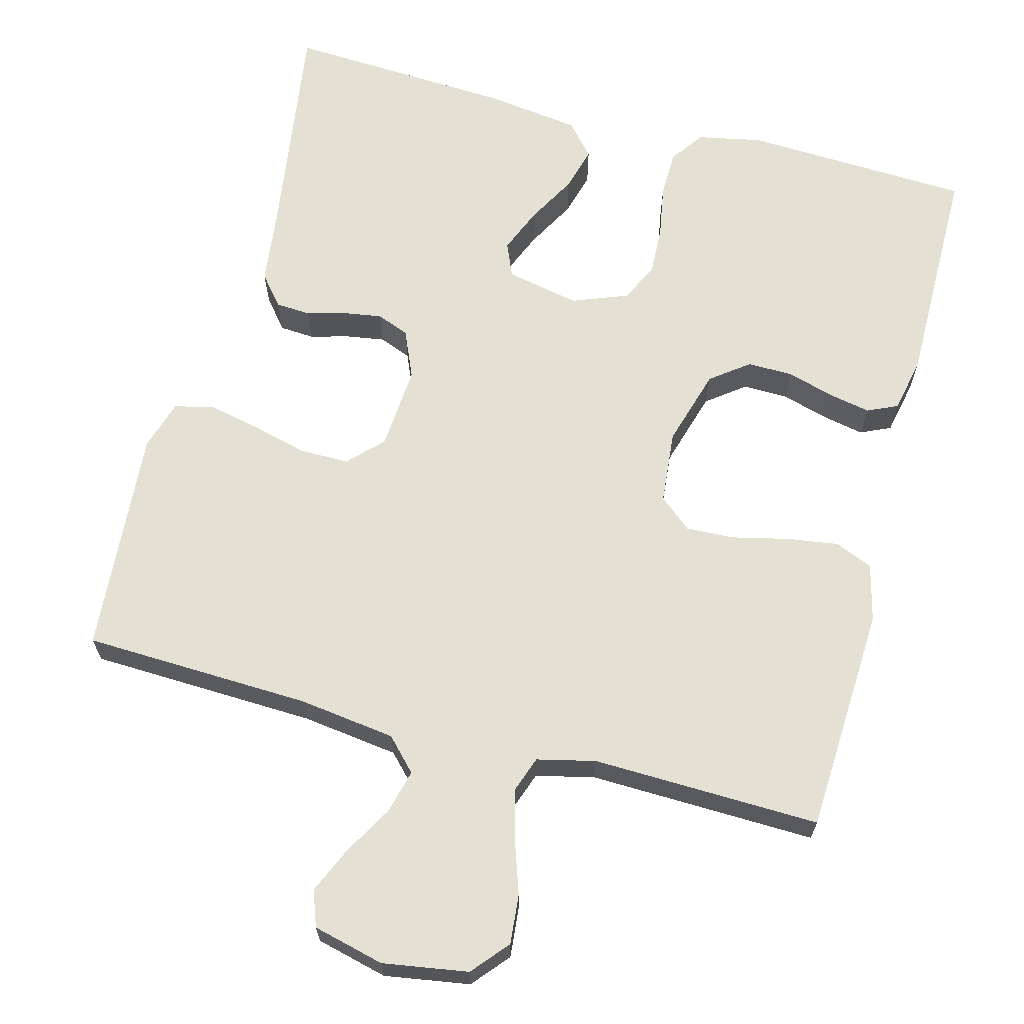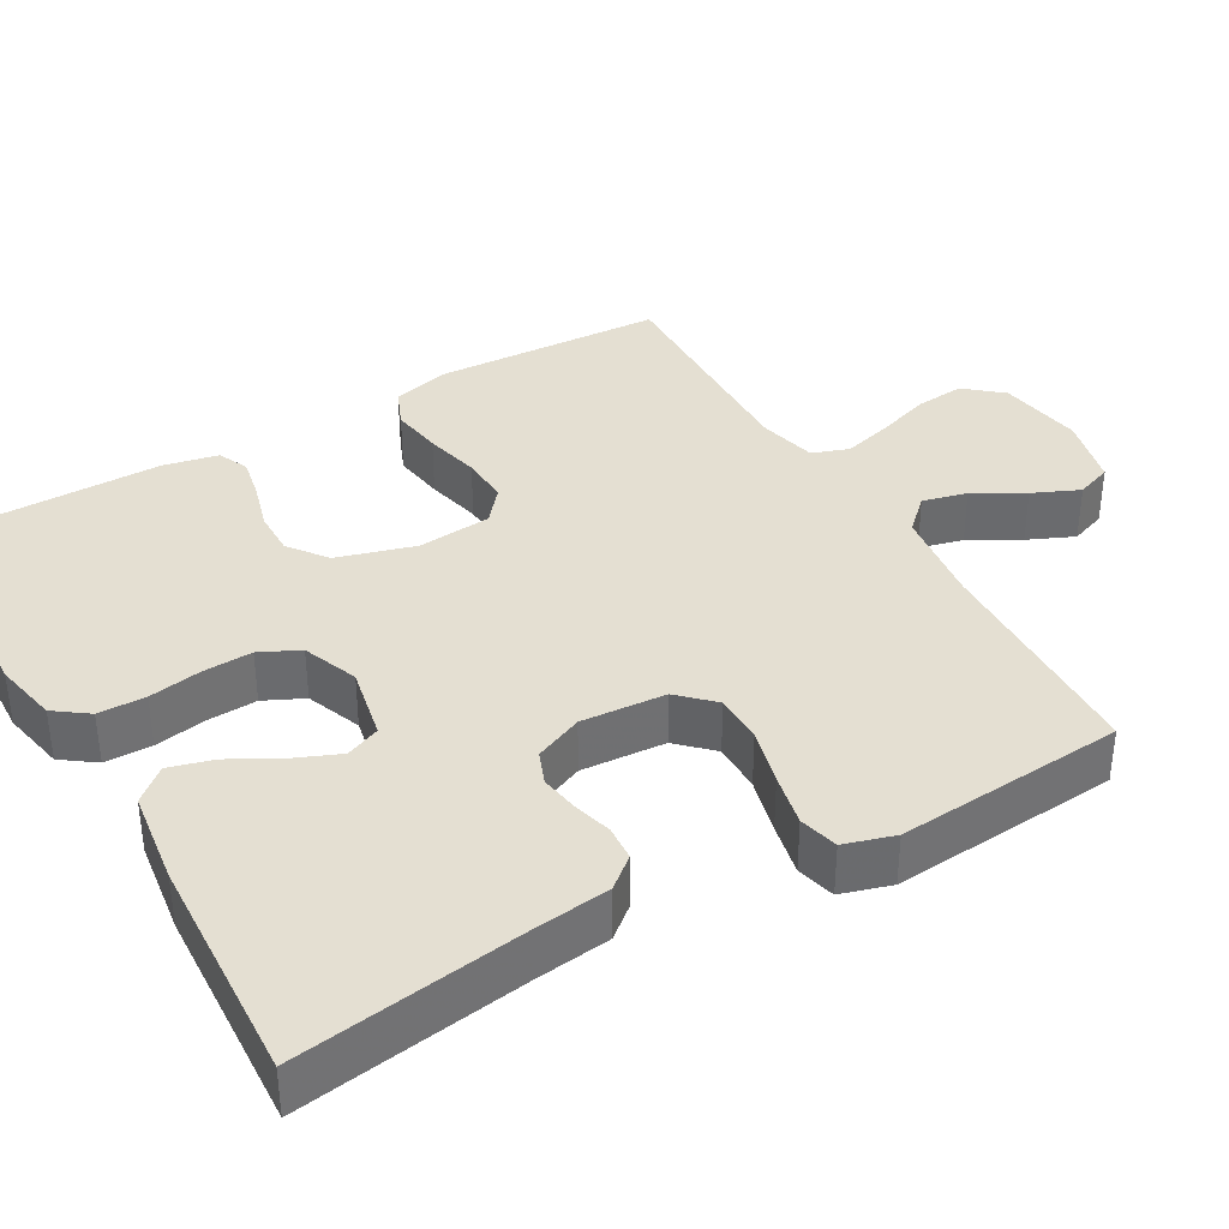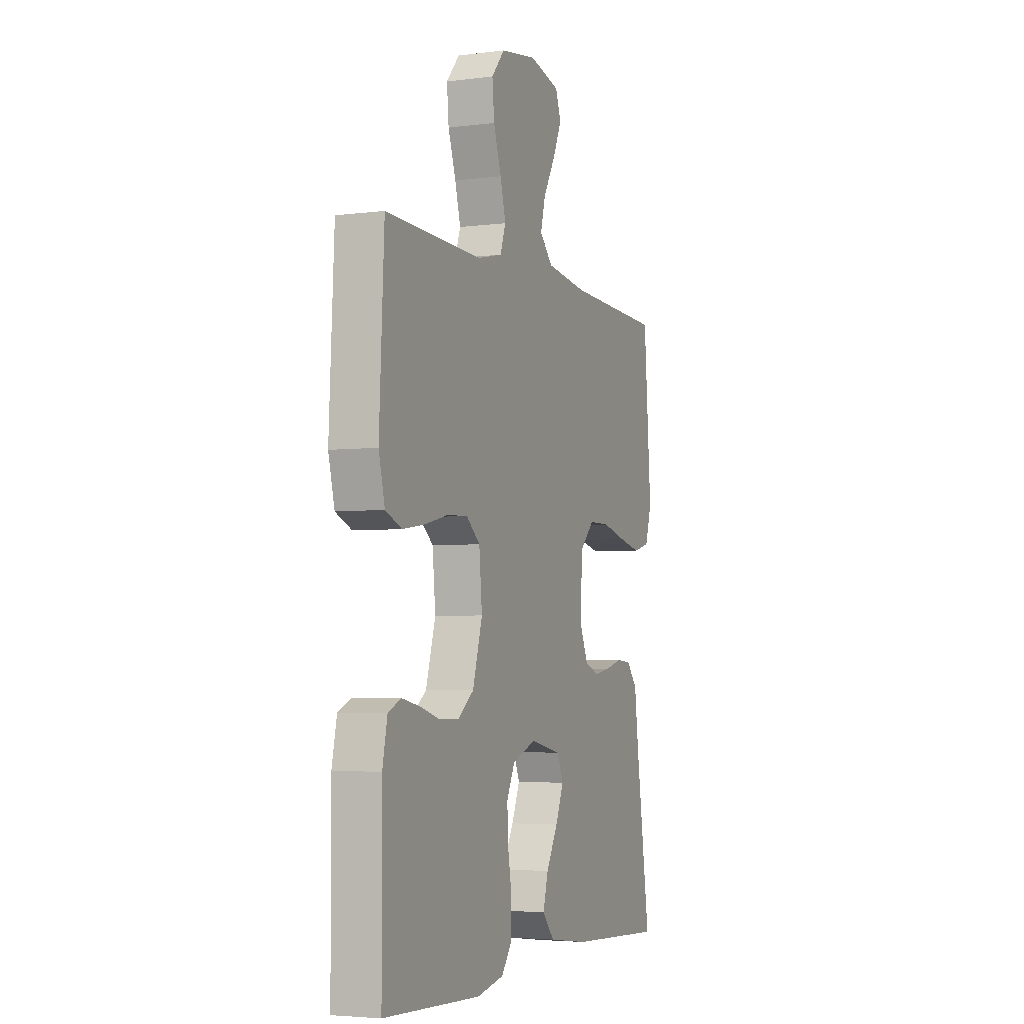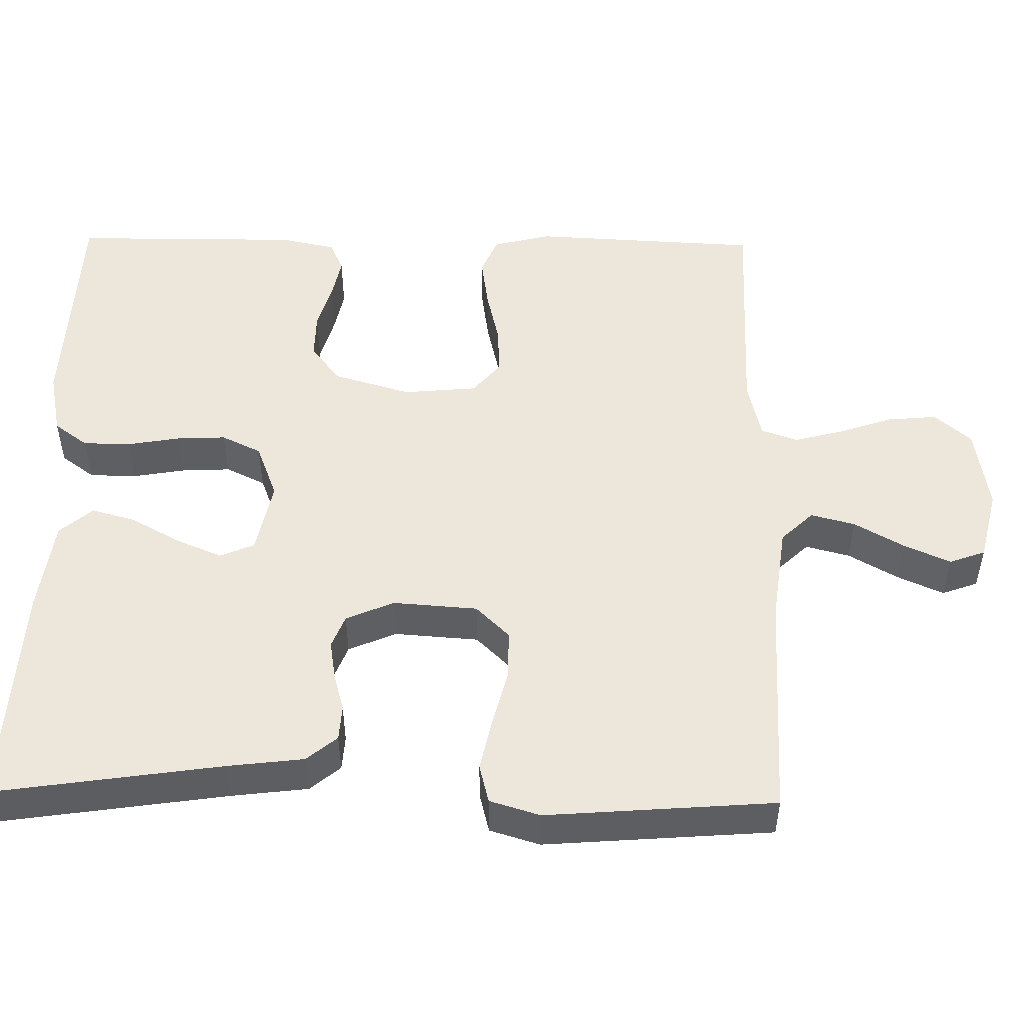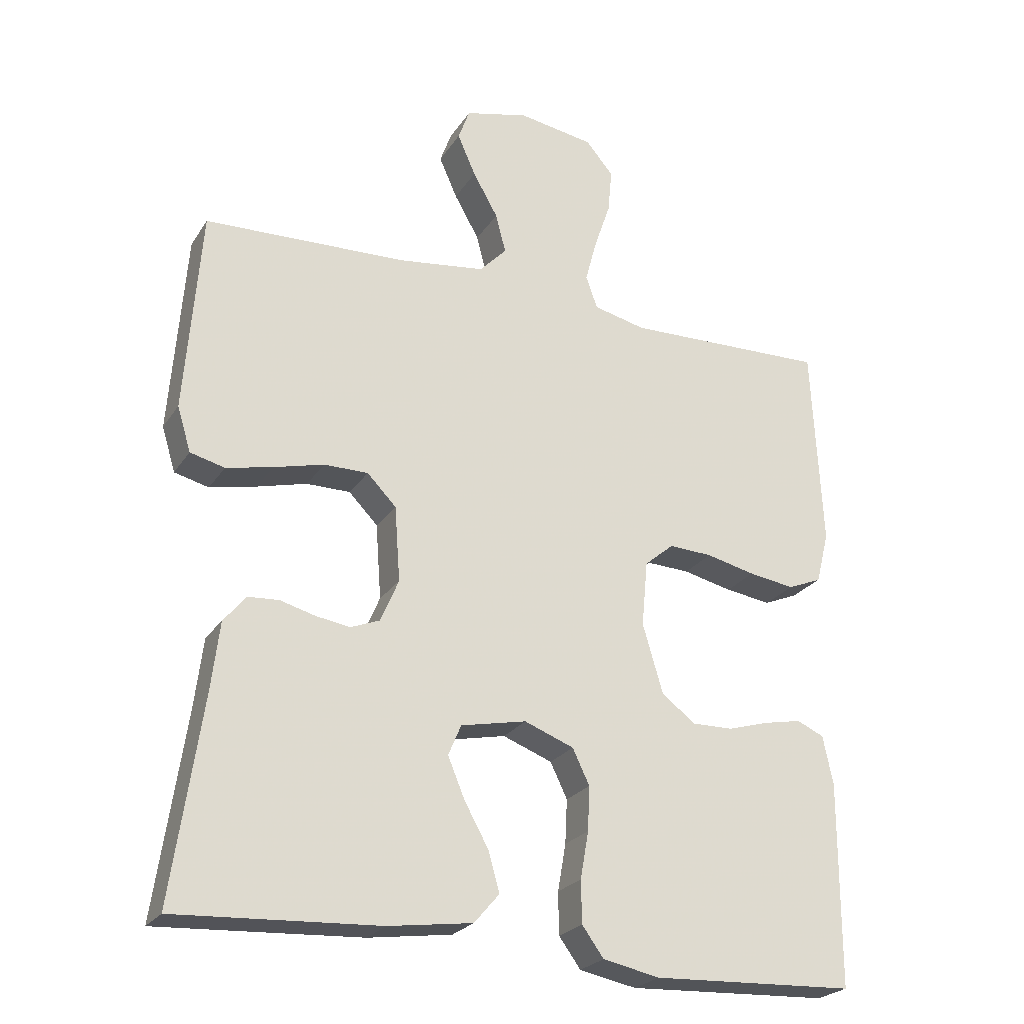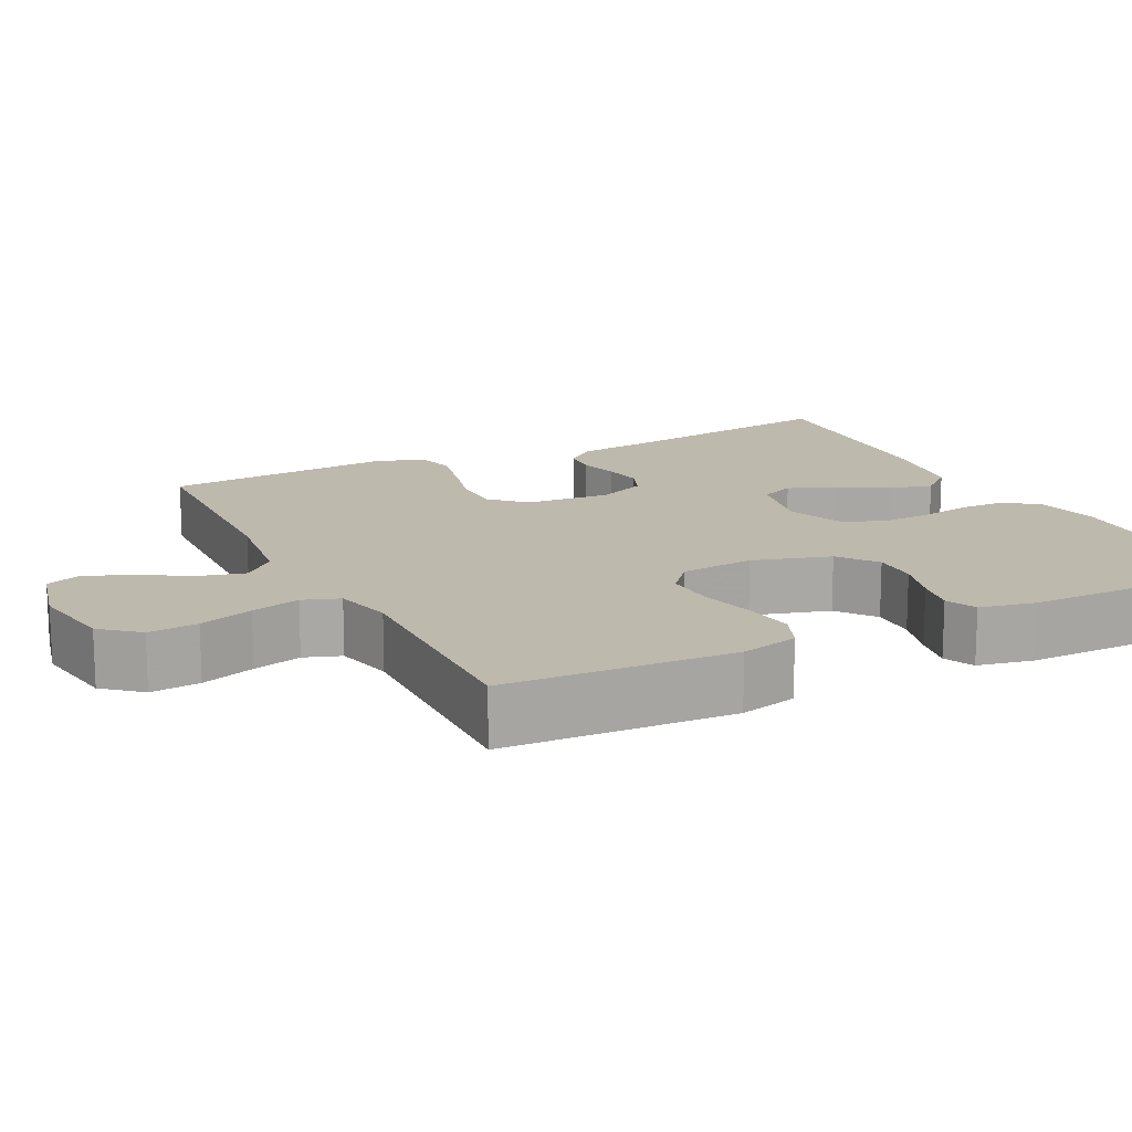
<metadata>
{"format":"obj","ext":"obj","renderer":"f3d","projection":"perspective","resolution":1024,"background":"white","views":[{"elev":65.7,"azim":14.8,"up":"+Y"},{"elev":37.0,"azim":-120.0,"up":"+Y"},{"elev":-4.1,"azim":112.4,"up":"+Z"},{"elev":50.6,"azim":-89.1,"up":"+Y"},{"elev":-24.3,"azim":-25.2,"up":"+Z"},{"elev":15.2,"azim":63.3,"up":"+Y"}]}
</metadata>
<code>
v -0.5 0.07 0.5
v -0.2 0.07 0.511
v -0.072 0.07 0.528
v -0.032 0.07 0.57
v -0.047 0.07 0.628
v -0.084 0.07 0.693
v -0.111 0.07 0.754
v -0.094 0.07 0.801
v 0 0.07 0.824
v 0.112 0.07 0.806
v 0.153 0.07 0.758
v 0.147 0.07 0.693
v 0.123 0.07 0.622
v 0.106 0.07 0.558
v 0.123 0.07 0.51
v 0.2 0.07 0.492
v 0.5 0.07 0.5
v 0.515 0.07 0.2
v 0.496 0.07 0.124
v 0.446 0.07 0.103
v 0.378 0.07 0.113
v 0.305 0.07 0.13
v 0.241 0.07 0.133
v 0.198 0.07 0.097
v 0.189 0.07 0
v 0.219 0.07 -0.102
v 0.269 0.07 -0.14
v 0.329 0.07 -0.139
v 0.391 0.07 -0.121
v 0.446 0.07 -0.11
v 0.486 0.07 -0.128
v 0.501 0.07 -0.2
v 0.5 0.07 -0.5
v 0.2 0.07 -0.513
v 0.116 0.07 -0.496
v 0.084 0.07 -0.452
v 0.083 0.07 -0.39
v 0.095 0.07 -0.321
v 0.098 0.07 -0.256
v 0.073 0.07 -0.204
v 0 0.07 -0.176
v -0.097 0.07 -0.196
v -0.116 0.07 -0.241
v -0.091 0.07 -0.301
v -0.055 0.07 -0.366
v -0.039 0.07 -0.424
v -0.076 0.07 -0.467
v -0.2 0.07 -0.484
v -0.5 0.07 -0.5
v -0.456 0.07 -0.2
v -0.444 0.07 -0.101
v -0.411 0.07 -0.061
v -0.365 0.07 -0.058
v -0.314 0.07 -0.072
v -0.263 0.07 -0.08
v -0.22 0.07 -0.063
v -0.193 0.07 0
v -0.201 0.07 0.111
v -0.244 0.07 0.155
v -0.309 0.07 0.155
v -0.383 0.07 0.136
v -0.452 0.07 0.121
v -0.503 0.07 0.134
v -0.523 0.07 0.2
v -0.5 0 0.5
v -0.2 0 0.511
v -0.072 0 0.528
v -0.032 0 0.57
v -0.047 0 0.628
v -0.084 0 0.693
v -0.111 0 0.754
v -0.094 0 0.801
v 0 0 0.824
v 0.112 0 0.806
v 0.153 0 0.758
v 0.147 0 0.693
v 0.123 0 0.622
v 0.106 0 0.558
v 0.123 0 0.51
v 0.2 0 0.492
v 0.5 0 0.5
v 0.515 0 0.2
v 0.496 0 0.124
v 0.446 0 0.103
v 0.378 0 0.113
v 0.305 0 0.13
v 0.241 0 0.133
v 0.198 0 0.097
v 0.189 0 0
v 0.219 0 -0.102
v 0.269 0 -0.14
v 0.329 0 -0.139
v 0.391 0 -0.121
v 0.446 0 -0.11
v 0.486 0 -0.128
v 0.501 0 -0.2
v 0.5 0 -0.5
v 0.2 0 -0.513
v 0.116 0 -0.496
v 0.084 0 -0.452
v 0.083 0 -0.39
v 0.095 0 -0.321
v 0.098 0 -0.256
v 0.073 0 -0.204
v 0 0 -0.176
v -0.097 0 -0.196
v -0.116 0 -0.241
v -0.091 0 -0.301
v -0.055 0 -0.366
v -0.039 0 -0.424
v -0.076 0 -0.467
v -0.2 0 -0.484
v -0.5 0 -0.5
v -0.456 0 -0.2
v -0.444 0 -0.101
v -0.411 0 -0.061
v -0.365 0 -0.058
v -0.314 0 -0.072
v -0.263 0 -0.08
v -0.22 0 -0.063
v -0.193 0 0
v -0.201 0 0.111
v -0.244 0 0.155
v -0.309 0 0.155
v -0.383 0 0.136
v -0.452 0 0.121
v -0.503 0 0.134
v -0.523 0 0.2
f 63 64 1 2
f 60 61 62 63
f 60 63 2 3
f 59 60 3 4
f 58 59 4
f 57 58 4
f 51 52 53 54
f 50 51 54 55
f 49 50 55 56
f 47 48 49 56
f 44 45 46 47
f 43 44 47 56
f 35 36 37 38
f 35 38 39
f 34 35 39
f 33 34 39
f 32 33 39 40
f 28 29 30 31
f 28 31 32 40
f 19 20 21 22
f 19 22 23
f 16 17 18 19
f 15 16 19 23
f 14 15 23 24
f 10 11 12 13
f 10 13 14
f 9 10 14
f 5 6 7 8
f 5 8 9 14
f 42 43 56 57
f 41 42 57 4
f 27 28 40 41
f 26 27 41
f 25 26 41 4
f 14 24 25
f 4 5 14 25
f 66 65 128 127
f 127 126 125 124
f 67 66 127 124
f 68 67 124 123
f 68 123 122
f 68 122 121
f 118 117 116 115
f 119 118 115 114
f 120 119 114 113
f 120 113 112 111
f 111 110 109 108
f 120 111 108 107
f 102 101 100 99
f 103 102 99
f 103 99 98
f 103 98 97
f 104 103 97 96
f 95 94 93 92
f 104 96 95 92
f 86 85 84 83
f 87 86 83
f 83 82 81 80
f 87 83 80 79
f 88 87 79 78
f 77 76 75 74
f 78 77 74
f 78 74 73
f 72 71 70 69
f 78 73 72 69
f 121 120 107 106
f 68 121 106 105
f 105 104 92 91
f 105 91 90
f 68 105 90 89
f 89 88 78
f 89 78 69 68
f 1 65 66 2
f 2 66 67 3
f 3 67 68 4
f 4 68 69 5
f 5 69 70 6
f 6 70 71 7
f 7 71 72 8
f 8 72 73 9
f 9 73 74 10
f 10 74 75 11
f 11 75 76 12
f 12 76 77 13
f 13 77 78 14
f 14 78 79 15
f 15 79 80 16
f 16 80 81 17
f 17 81 82 18
f 18 82 83 19
f 19 83 84 20
f 20 84 85 21
f 21 85 86 22
f 22 86 87 23
f 23 87 88 24
f 24 88 89 25
f 25 89 90 26
f 26 90 91 27
f 27 91 92 28
f 28 92 93 29
f 29 93 94 30
f 30 94 95 31
f 31 95 96 32
f 32 96 97 33
f 33 97 98 34
f 34 98 99 35
f 35 99 100 36
f 36 100 101 37
f 37 101 102 38
f 38 102 103 39
f 39 103 104 40
f 40 104 105 41
f 41 105 106 42
f 42 106 107 43
f 43 107 108 44
f 44 108 109 45
f 45 109 110 46
f 46 110 111 47
f 47 111 112 48
f 48 112 113 49
f 49 113 114 50
f 50 114 115 51
f 51 115 116 52
f 52 116 117 53
f 53 117 118 54
f 54 118 119 55
f 55 119 120 56
f 56 120 121 57
f 57 121 122 58
f 58 122 123 59
f 59 123 124 60
f 60 124 125 61
f 61 125 126 62
f 62 126 127 63
f 63 127 128 64
f 64 128 65 1

</code>
